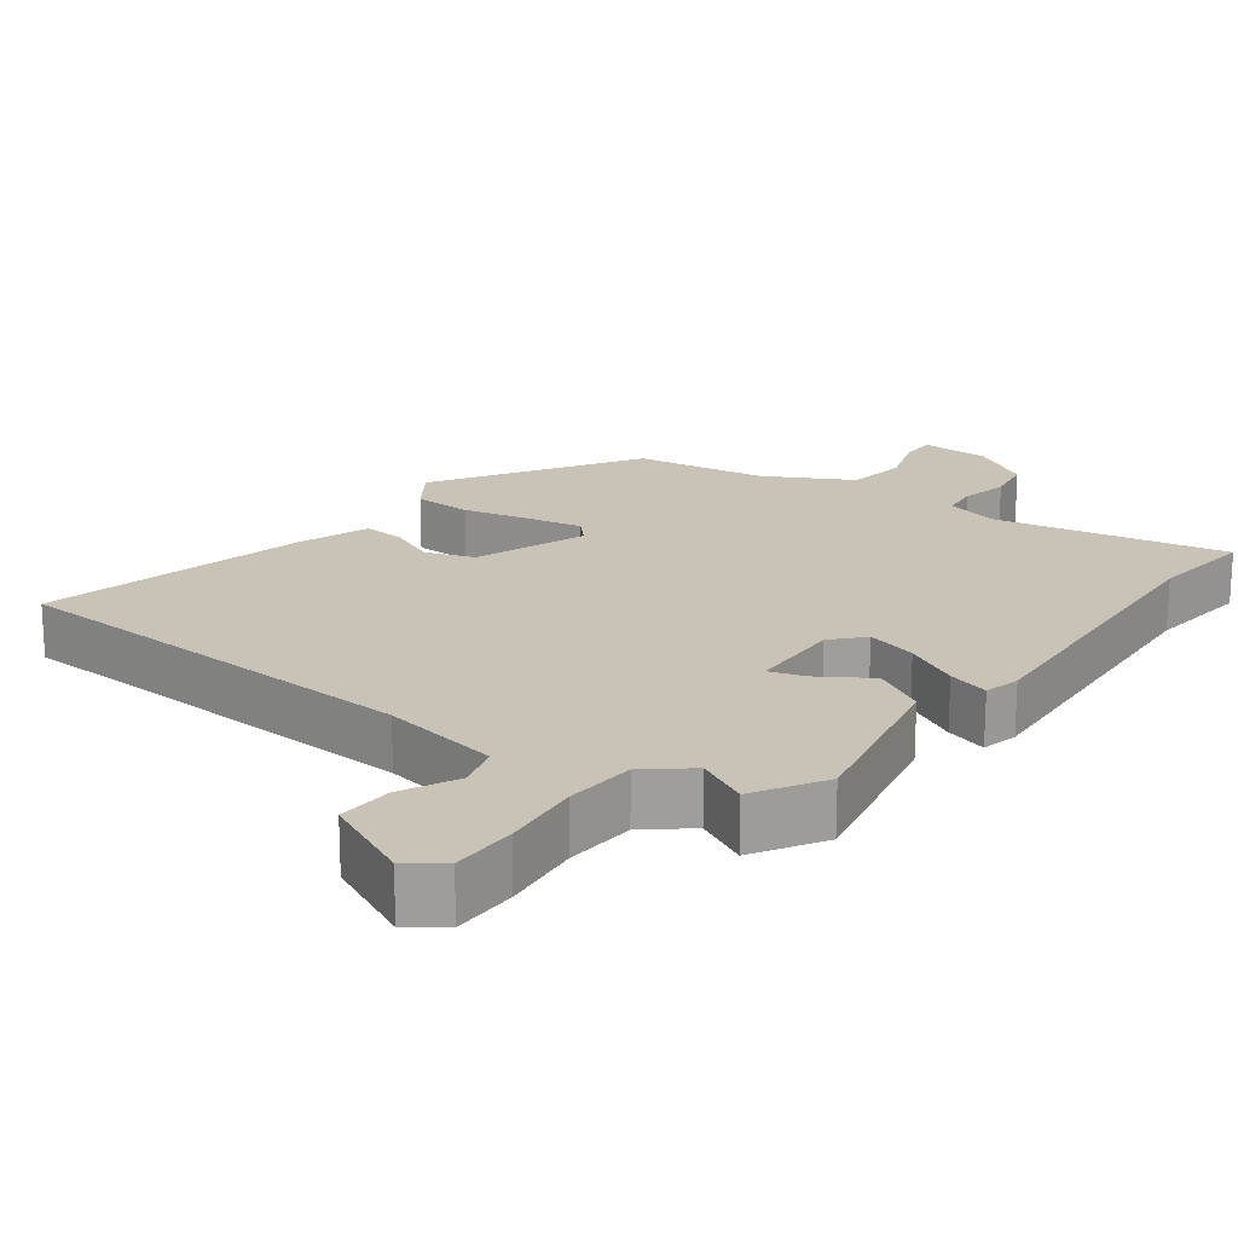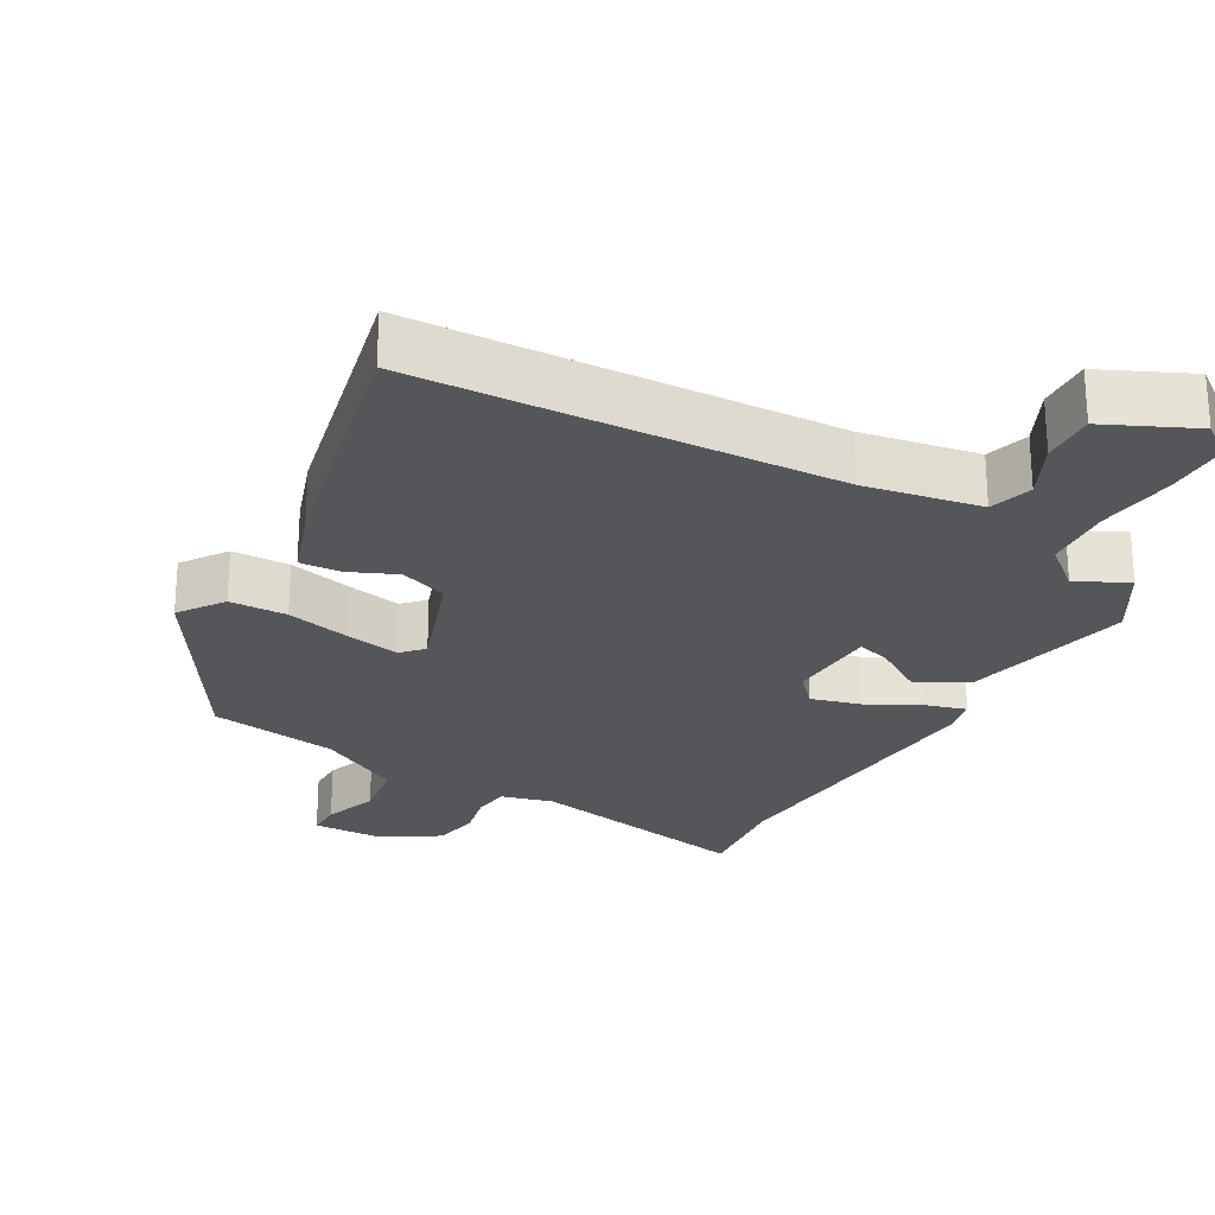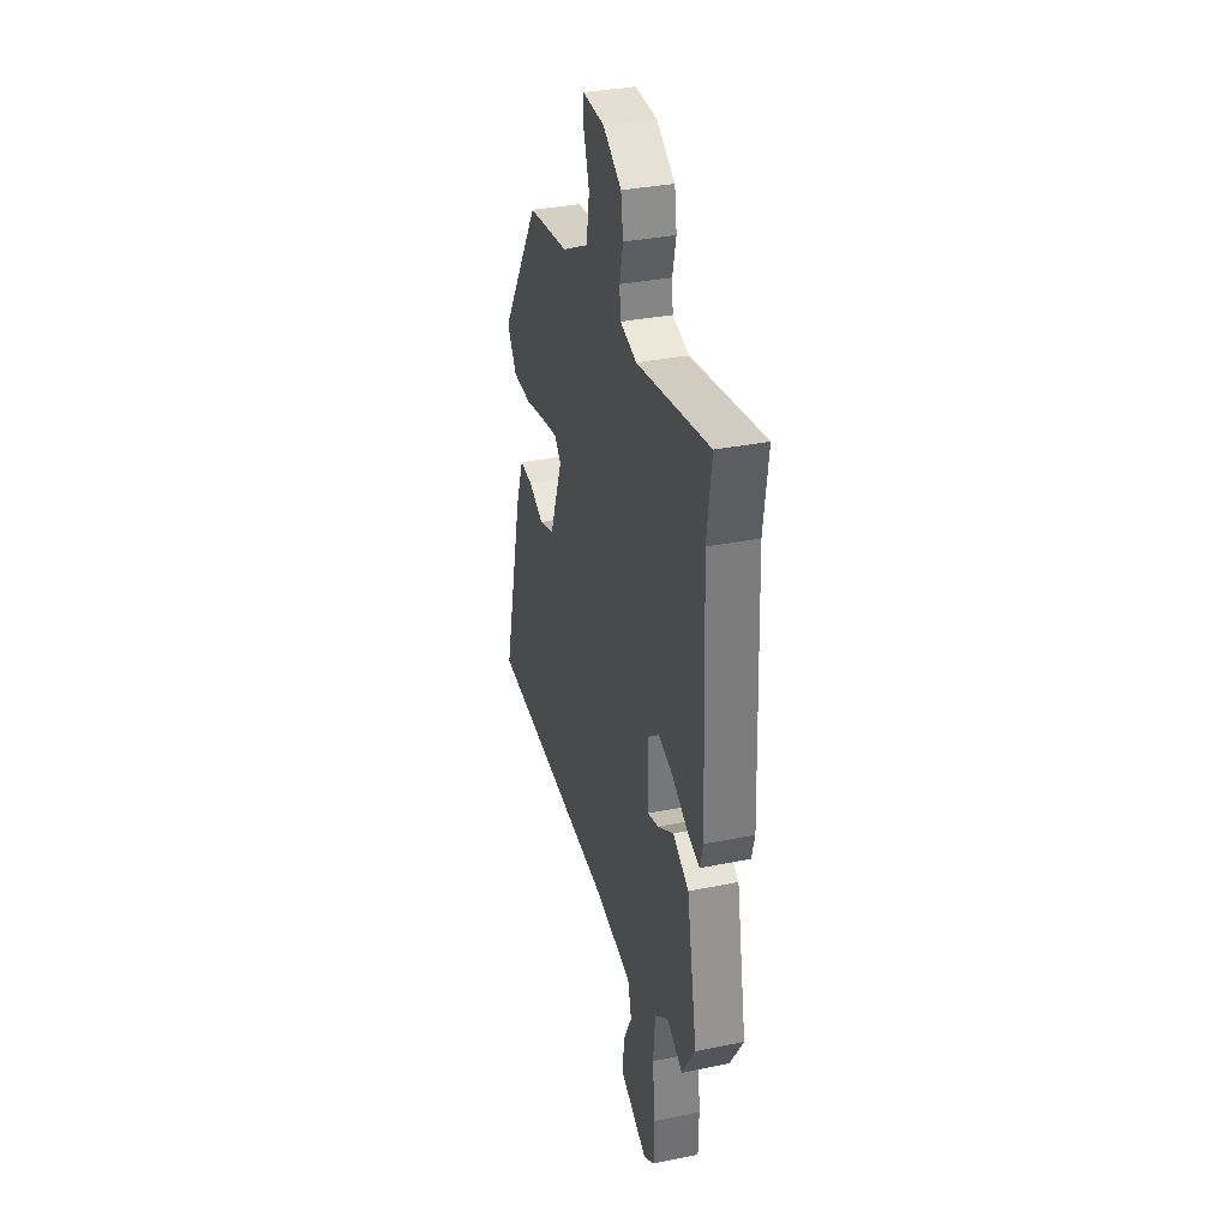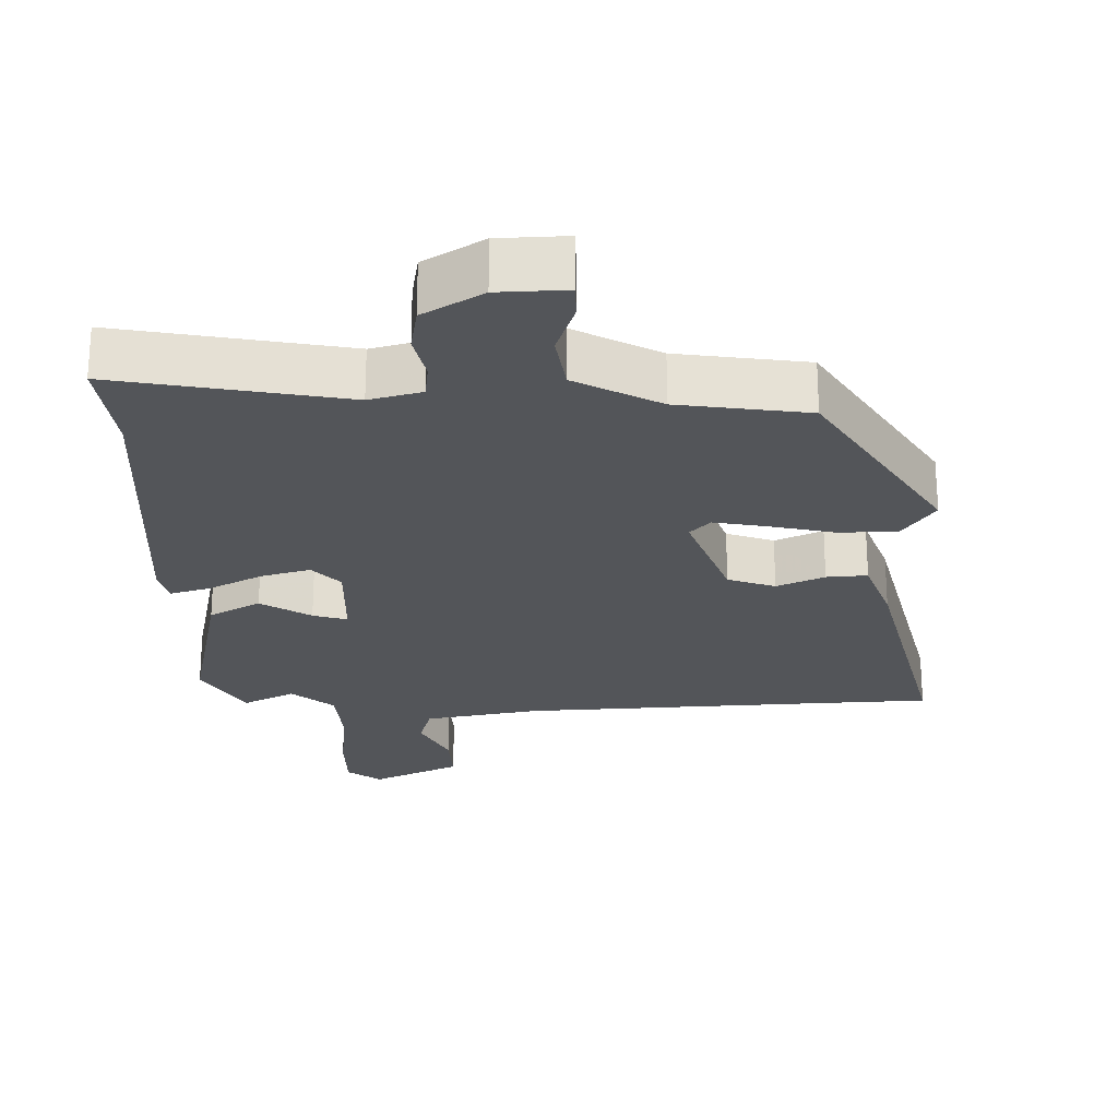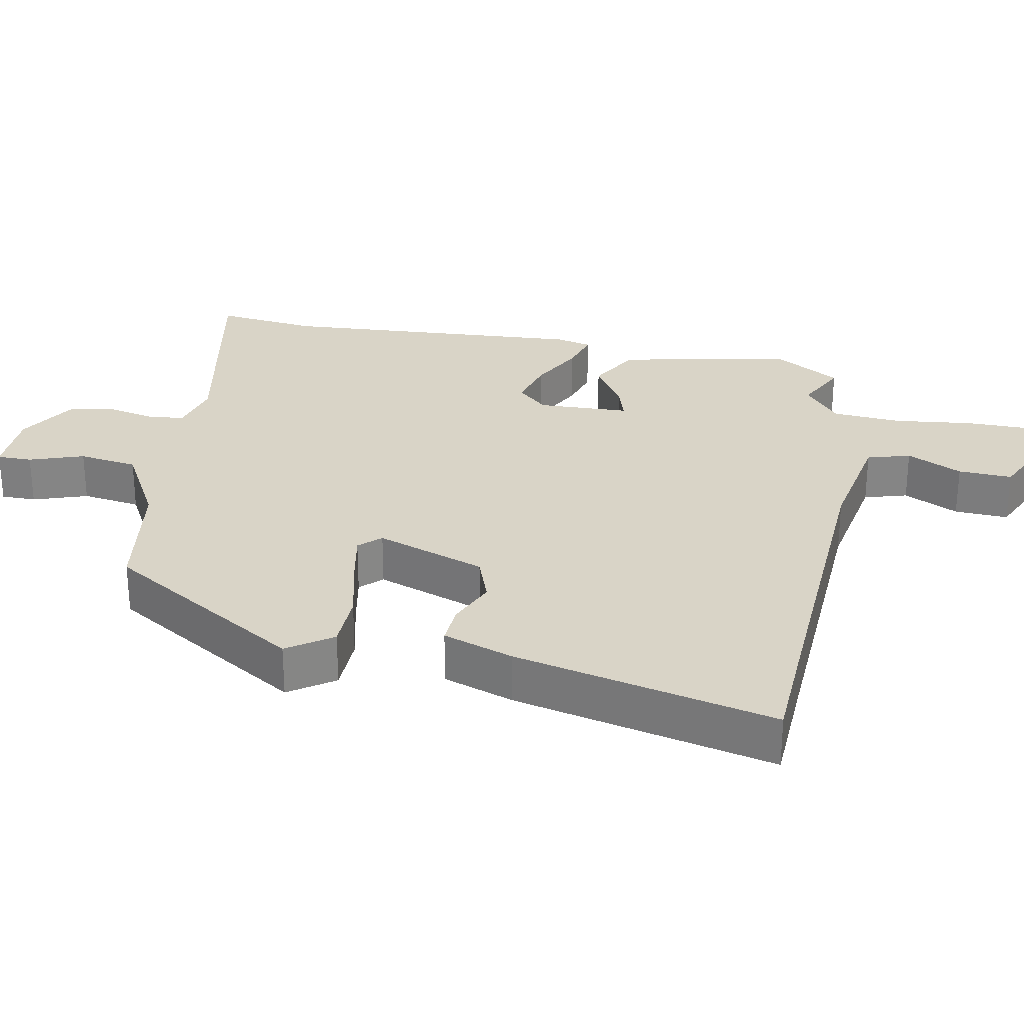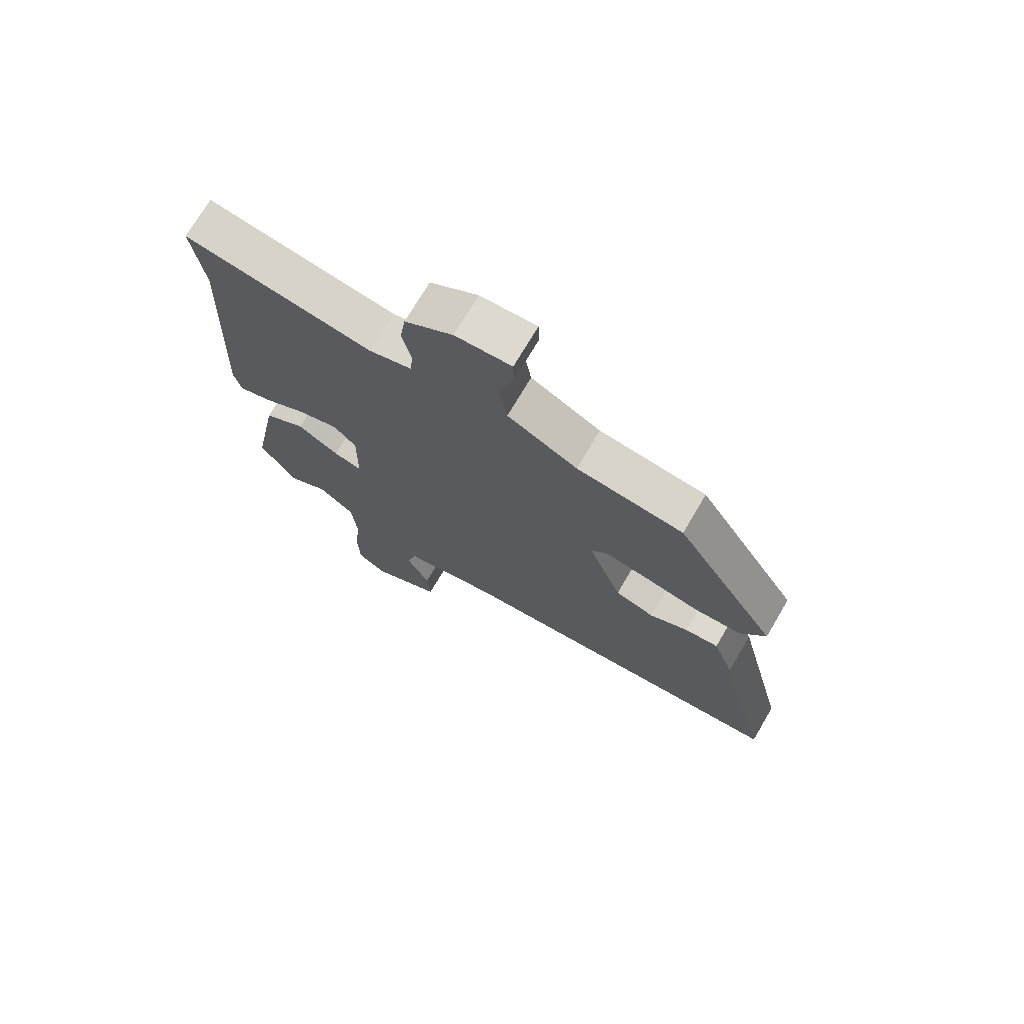
<metadata>
{"format":"obj","ext":"obj","renderer":"f3d","projection":"perspective","resolution":1024,"background":"white","views":[{"elev":19.4,"azim":-144.4,"up":"+Y"},{"elev":-25.4,"azim":149.2,"up":"+Y"},{"elev":34.0,"azim":-105.4,"up":"+Z"},{"elev":-24.4,"azim":0.3,"up":"+Y"},{"elev":28.6,"azim":99.8,"up":"+Y"},{"elev":72.5,"azim":30.5,"up":"+Z"}]}
</metadata>
<code>
v 0.603 0.07 -0.493
v 0.451 0.07 -0.503
v 0.008 0.07 -0.534
v -0.157 0.07 -0.567
v -0.174 0.07 -0.629
v -0.134 0.07 -0.707
v -0.129 0.07 -0.784
v -0.253 0.07 -0.845
v -0.302 0.07 -0.81
v -0.304 0.07 -0.719
v -0.293 0.07 -0.607
v -0.302 0.07 -0.509
v -0.363 0.07 -0.46
v -0.435 0.07 -0.498
v -0.495 0.07 -0.402
v -0.448 0.07 -0.156
v -0.376 0.07 -0.114
v -0.304 0.07 -0.158
v -0.255 0.07 -0.172
v -0.253 0.07 -0.041
v -0.293 0.07 0.001
v -0.363 0.07 -0.02
v -0.438 0.07 -0.061
v -0.495 0.07 -0.079
v -0.508 0.07 -0.029
v -0.488 0.07 0.41
v -0.508 0.07 0.555
v -0.183 0.07 0.499
v -0.109 0.07 0.52
v -0.104 0.07 0.571
v -0.12 0.07 0.638
v -0.11 0.07 0.704
v -0.027 0.07 0.756
v 0.07 0.07 0.761
v 0.071 0.07 0.711
v 0.046 0.07 0.633
v 0.06 0.07 0.549
v 0.181 0.07 0.486
v 0.366 0.07 0.462
v 0.544 0.07 0.187
v 0.501 0.07 0.122
v 0.419 0.07 0.118
v 0.325 0.07 0.138
v 0.249 0.07 0.151
v 0.221 0.07 0.12
v 0.28 0.07 -0.035
v 0.348 0.07 -0.058
v 0.415 0.07 -0.027
v 0.473 0.07 -0.022
v 0.51 0.07 -0.122
v 0.603 0 -0.493
v 0.451 0 -0.503
v 0.008 0 -0.534
v -0.157 0 -0.567
v -0.174 0 -0.629
v -0.134 0 -0.707
v -0.129 0 -0.784
v -0.253 0 -0.845
v -0.302 0 -0.81
v -0.304 0 -0.719
v -0.293 0 -0.607
v -0.302 0 -0.509
v -0.363 0 -0.46
v -0.435 0 -0.498
v -0.495 0 -0.402
v -0.448 0 -0.156
v -0.376 0 -0.114
v -0.304 0 -0.158
v -0.255 0 -0.172
v -0.253 0 -0.041
v -0.293 0 0.001
v -0.363 0 -0.02
v -0.438 0 -0.061
v -0.495 0 -0.079
v -0.508 0 -0.029
v -0.488 0 0.41
v -0.508 0 0.555
v -0.183 0 0.499
v -0.109 0 0.52
v -0.104 0 0.571
v -0.12 0 0.638
v -0.11 0 0.704
v -0.027 0 0.756
v 0.07 0 0.761
v 0.071 0 0.711
v 0.046 0 0.633
v 0.06 0 0.549
v 0.181 0 0.486
v 0.366 0 0.462
v 0.544 0 0.187
v 0.501 0 0.122
v 0.419 0 0.118
v 0.325 0 0.138
v 0.249 0 0.151
v 0.221 0 0.12
v 0.28 0 -0.035
v 0.348 0 -0.058
v 0.415 0 -0.027
v 0.473 0 -0.022
v 0.51 0 -0.122
f 50 1 2
f 49 50 2
f 48 49 2
f 47 48 2
f 46 47 2 3
f 45 46 3 4
f 41 42 43
f 40 41 43
f 39 40 43
f 38 39 43
f 37 38 43 44
f 34 35 36
f 33 34 36
f 32 33 36
f 31 32 36
f 30 31 36
f 29 30 36 37
f 37 44 45
f 29 37 45
f 28 29 45
f 24 25 26
f 23 24 26
f 22 23 26
f 26 27 28
f 22 26 28
f 21 22 28
f 16 17 18
f 15 16 18
f 14 15 18
f 13 14 18
f 12 13 18 19
f 11 12 19
f 9 10 11
f 8 9 11
f 7 8 11
f 6 7 11
f 5 6 11
f 4 5 11 19
f 45 4 19 20
f 20 21 28 45
f 52 51 100
f 52 100 99
f 52 99 98
f 52 98 97
f 53 52 97 96
f 54 53 96 95
f 93 92 91
f 93 91 90
f 93 90 89
f 93 89 88
f 94 93 88 87
f 86 85 84
f 86 84 83
f 86 83 82
f 86 82 81
f 86 81 80
f 87 86 80 79
f 95 94 87
f 95 87 79
f 95 79 78
f 76 75 74
f 76 74 73
f 76 73 72
f 78 77 76
f 78 76 72
f 78 72 71
f 68 67 66
f 68 66 65
f 68 65 64
f 68 64 63
f 69 68 63 62
f 69 62 61
f 61 60 59
f 61 59 58
f 61 58 57
f 61 57 56
f 61 56 55
f 69 61 55 54
f 70 69 54 95
f 95 78 71 70
f 1 51 52 2
f 2 52 53 3
f 3 53 54 4
f 4 54 55 5
f 5 55 56 6
f 6 56 57 7
f 7 57 58 8
f 8 58 59 9
f 9 59 60 10
f 10 60 61 11
f 11 61 62 12
f 12 62 63 13
f 13 63 64 14
f 14 64 65 15
f 15 65 66 16
f 16 66 67 17
f 17 67 68 18
f 18 68 69 19
f 19 69 70 20
f 20 70 71 21
f 21 71 72 22
f 22 72 73 23
f 23 73 74 24
f 24 74 75 25
f 25 75 76 26
f 26 76 77 27
f 27 77 78 28
f 28 78 79 29
f 29 79 80 30
f 30 80 81 31
f 31 81 82 32
f 32 82 83 33
f 33 83 84 34
f 34 84 85 35
f 35 85 86 36
f 36 86 87 37
f 37 87 88 38
f 38 88 89 39
f 39 89 90 40
f 40 90 91 41
f 41 91 92 42
f 42 92 93 43
f 43 93 94 44
f 44 94 95 45
f 45 95 96 46
f 46 96 97 47
f 47 97 98 48
f 48 98 99 49
f 49 99 100 50
f 50 100 51 1

</code>
